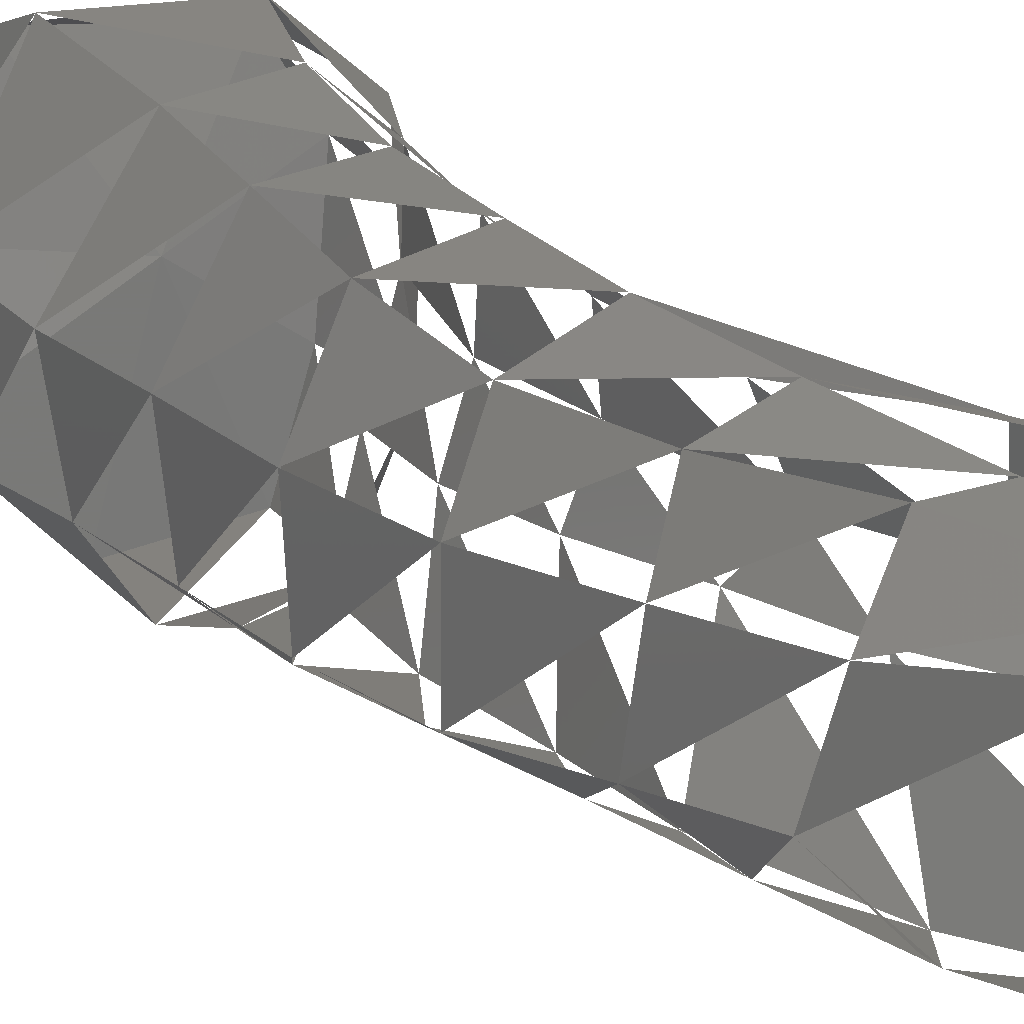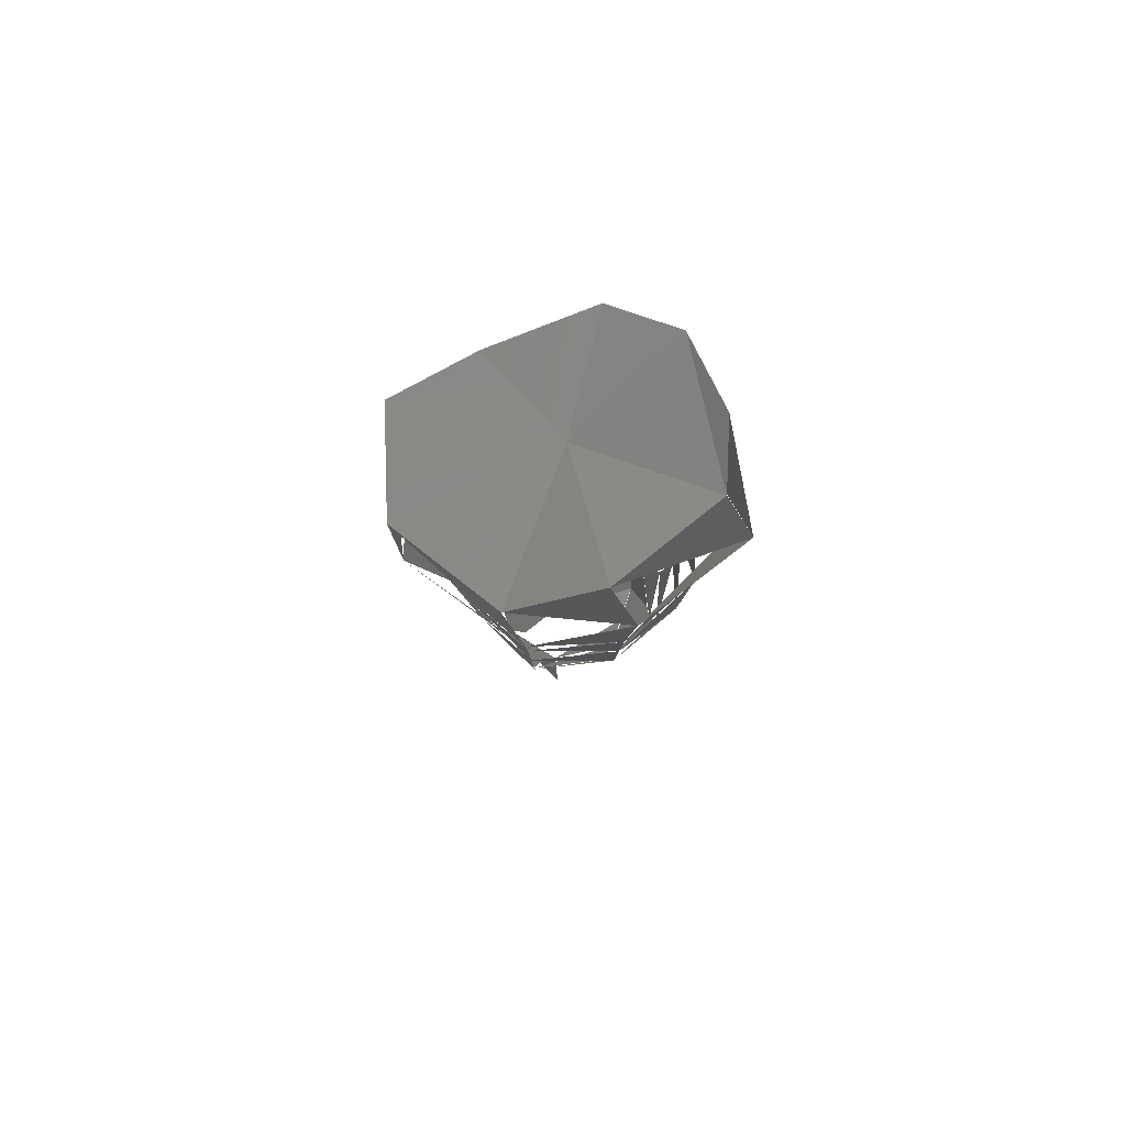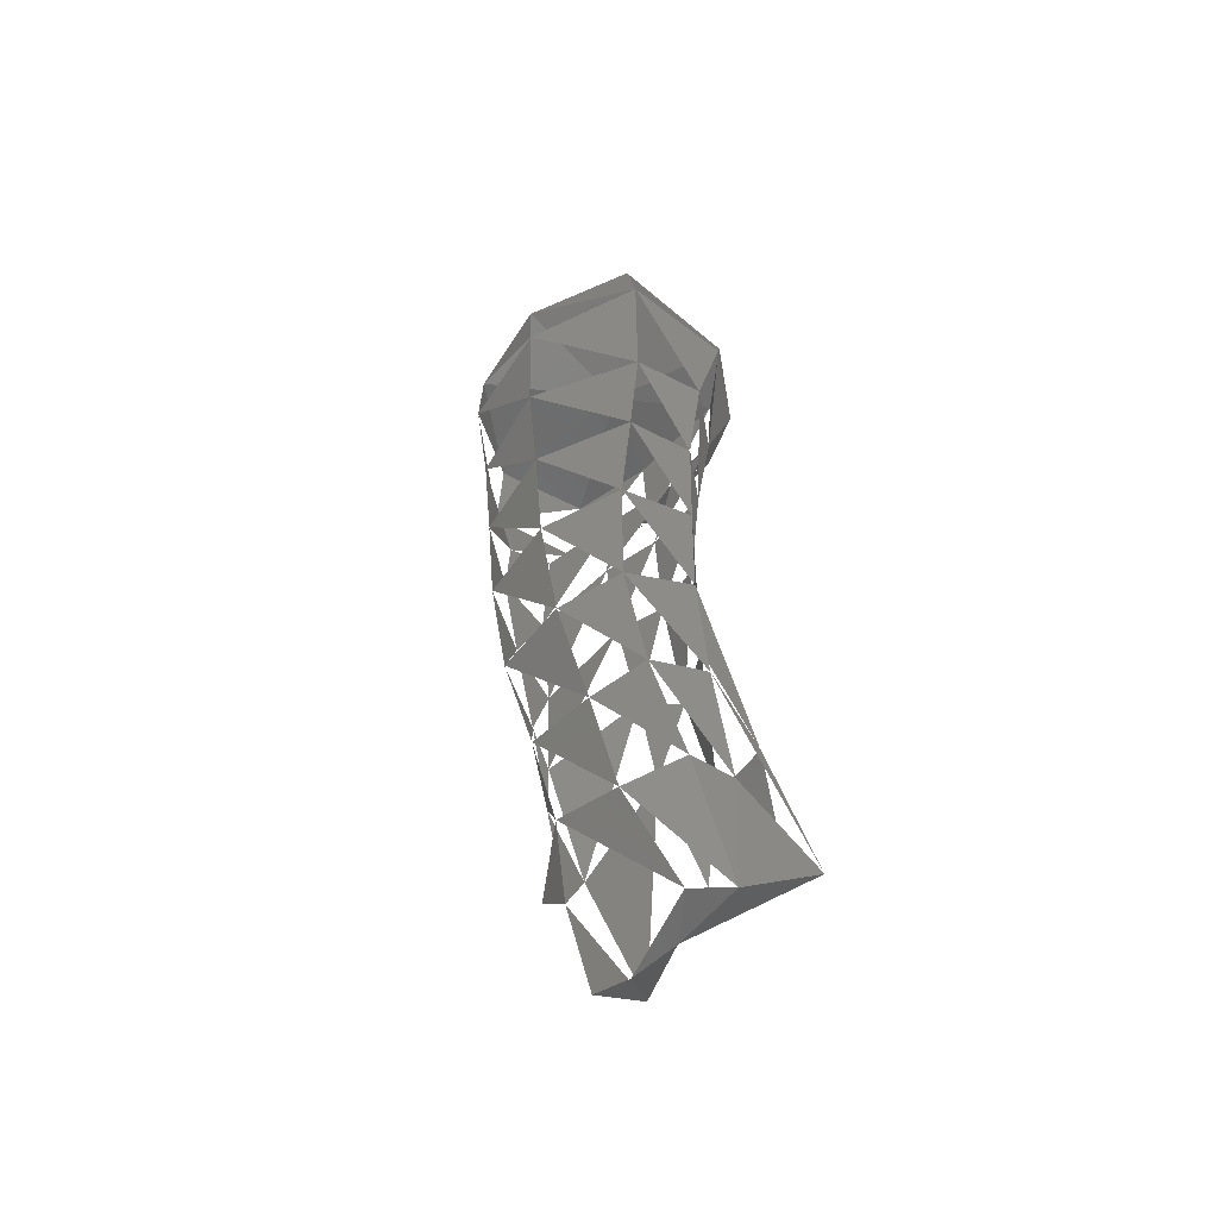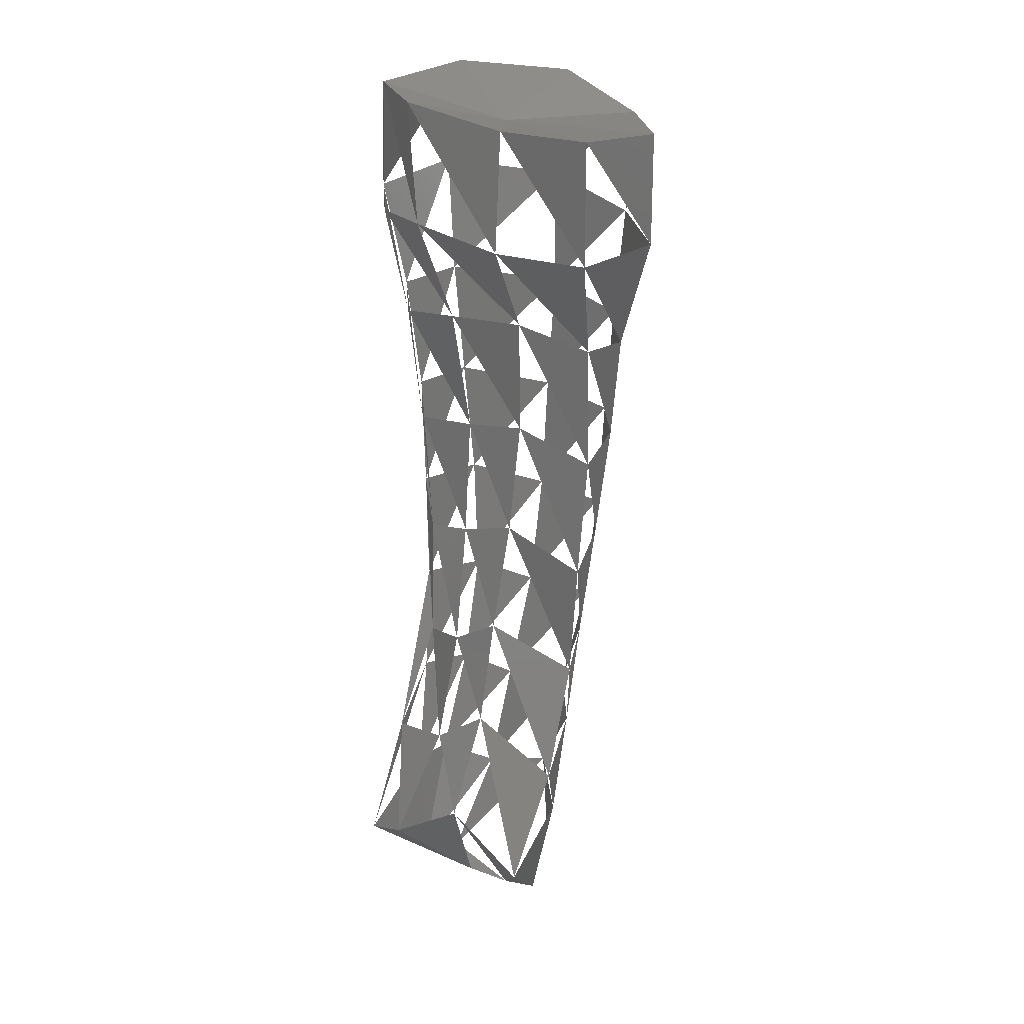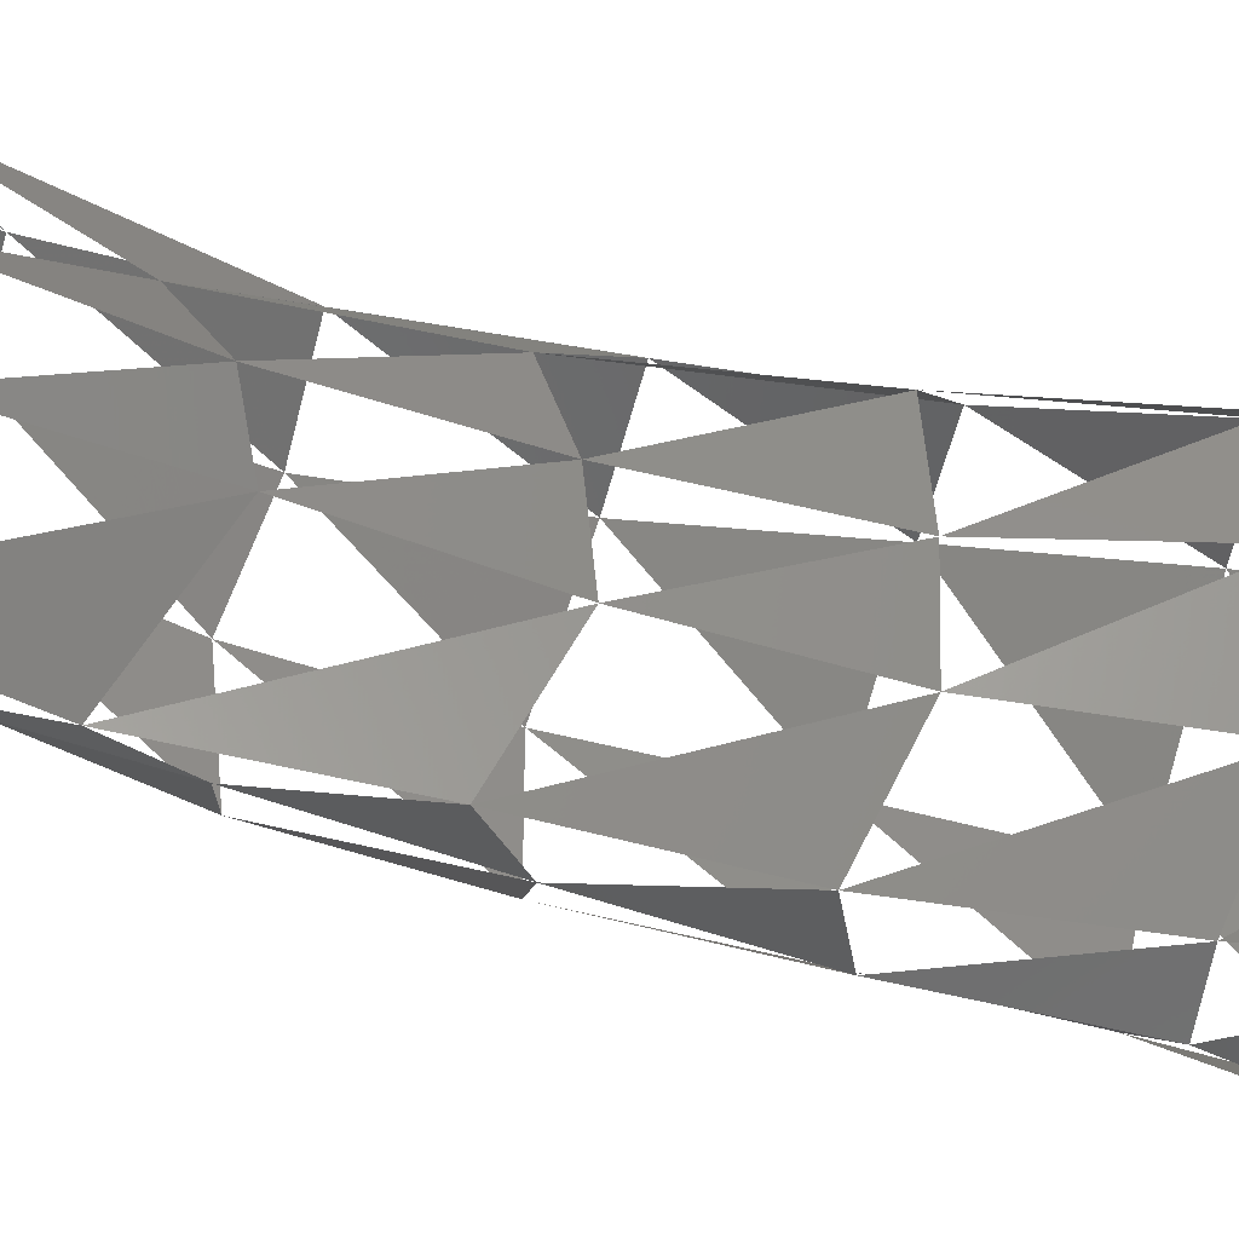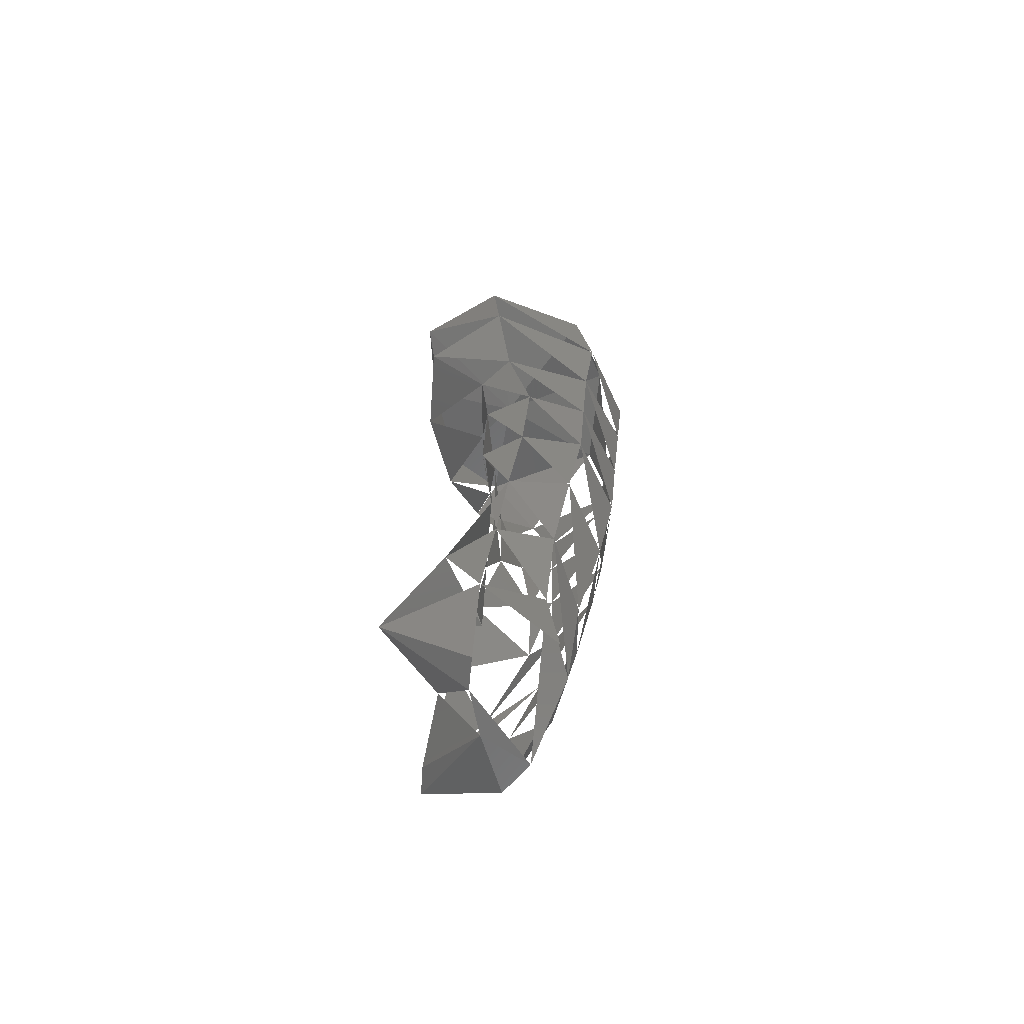
<metadata>
{"format":"stl","ext":"stl","renderer":"f3d","projection":"perspective","resolution":1024,"background":"white","views":[{"elev":17.6,"azim":-23.9,"up":"+Z"},{"elev":78.1,"azim":-99.4,"up":"+Y"},{"elev":-57.6,"azim":-38.0,"up":"+Y"},{"elev":24.2,"azim":126.5,"up":"+Y"},{"elev":-40.2,"azim":75.9,"up":"+Z"},{"elev":-70.7,"azim":-157.3,"up":"+Y"}]}
</metadata>
<code>
# stl→obj: 78 verts, 84 faces
v 0.004637 -0.101 0.03911
v 0.004947 -0.1006 0.03628
v 0.006826 -0.1061 0.0377
v 0.002278 -0.09617 0.03876
v 0.003845 -0.09515 0.03589
v 0.007419 -0.106 0.0389
v 0.002078 -0.0986 0.03943
v 0.001367 -0.09339 0.03968
v 0.003038 -0.1001 0.035
v 0.005087 -0.105 0.03525
v 0.002654 -0.09451 0.03442
v 0.003214 -0.1098 0.03563
v 0.003498 -0.1093 0.03854
v 0.003362 -0.1037 0.03898
v 0.002126 -0.09016 0.03874
v 0.002658 -0.08949 0.03616
v 0.001331 -0.08807 0.0398
v 0.002012 -0.08905 0.03387
v -0.000185 -0.09872 0.03849
v -0.001271 -0.09345 0.03841
v 0.0013 -0.1039 0.03886
v -0.001756 -0.08811 0.039
v 0.00287 -0.1021 0.03068
v 0.005732 -0.1069 0.03081
v 0.000862 -0.09668 0.03085
v 0.002802 -0.1099 0.03354
v 0.001145 -0.09081 0.03026
v 0.001866 -0.1097 0.03764
v -0.000259 -0.1049 0.03678
v 0.002618 -0.08399 0.03887
v 0.00258 -0.08372 0.03587
v 0.001272 -0.08276 0.04002
v 0.001867 -0.08357 0.03332
v -0.001657 -0.08271 0.03952
v 0.000836 -0.08501 0.02996
v -0.00119 -0.09949 0.03618
v -0.002618 -0.09425 0.03586
v -0.003544 -0.0889 0.03583
v -0.004016 -0.08345 0.03584
v 0.000708 -0.09975 0.03109
v 0.001485 -0.105 0.03136
v 1e-06 -0.09455 0.03083
v 0.002107 -0.1101 0.03222
v -0.000842 -0.08931 0.03056
v -0.001448 -0.08407 0.03018
v -0.000627 -0.1038 0.03353
v -0.001105 -0.1089 0.03356
v -0.001375 -0.09888 0.03283
v 0.003431 -0.0782 0.03897
v 0.003441 -0.07796 0.03619
v 0.001565 -0.0775 0.04059
v 0.002495 -0.07802 0.03292
v -0.001527 -0.07733 0.03997
v 0.001183 -0.0791 0.02983
v -0.004537 -0.07802 0.03581
v -0.000682 -0.07897 0.02922
v -0.002509 -0.09396 0.03225
v -0.003339 -0.08896 0.03216
v -0.003722 -0.08391 0.03206
v -0.004131 -0.07886 0.03193
v 0.005346 -0.07274 0.03865
v 0.006017 -0.07287 0.03611
v 0.002685 -0.07237 0.04095
v 0.005516 -0.07371 0.03204
v -0.002361 -0.07208 0.04093
v 0.003697 -0.07414 0.02843
v -0.00489 -0.07258 0.0361
v -0.000679 -0.07394 0.02772
v -0.004786 -0.07383 0.0318
v 0.004468 -0.067 0.03925
v 0.00609 -0.06735 0.0365
v 0.005345 -0.06821 0.03187
v -0.00177 -0.06695 0.0396
v 0.004105 -0.06843 0.02816
v -0.004296 -0.06727 0.03501
v -0.000393 -0.06877 0.02756
v -0.004256 -0.06885 0.03111
v 0.001517 -0.06868 0.03444
f 1 2 3
f 4 2 5
f 6 1 7
f 1 8 4
f 2 9 10
f 5 11 9
f 3 12 10
f 6 12 3
f 12 6 13
f 13 6 14
f 15 16 5
f 17 4 15
f 16 18 11
f 19 14 7
f 20 7 8
f 14 21 13
f 22 8 17
f 9 23 24
f 11 25 23
f 10 26 24
f 18 25 27
f 28 26 12
f 12 13 28
f 29 13 21
f 30 16 31
f 32 15 30
f 31 33 18
f 34 17 32
f 33 35 27
f 36 21 19
f 37 19 20
f 38 20 22
f 39 22 34
f 23 40 41
f 25 42 40
f 24 26 43
f 24 43 41
f 27 44 42
f 35 45 44
f 46 28 29
f 41 46 47
f 48 29 36
f 49 31 50
f 51 30 49
f 50 33 52
f 53 32 51
f 52 54 35
f 55 34 53
f 54 56 45
f 57 36 37
f 58 37 38
f 59 38 39
f 60 39 55
f 40 48 46
f 42 57 48
f 44 58 57
f 45 59 58
f 56 60 59
f 61 50 62
f 63 49 61
f 62 52 64
f 65 51 63
f 64 54 66
f 67 53 65
f 66 68 56
f 69 55 67
f 68 69 60
f 70 62 71
f 70 63 61
f 71 64 72
f 73 63 70
f 72 66 74
f 75 65 73
f 74 68 76
f 77 67 75
f 76 69 77
f 70 78 73
f 71 78 70
f 72 78 71
f 74 78 72
f 73 78 75
f 76 78 74
f 75 78 77
f 77 78 76

</code>
